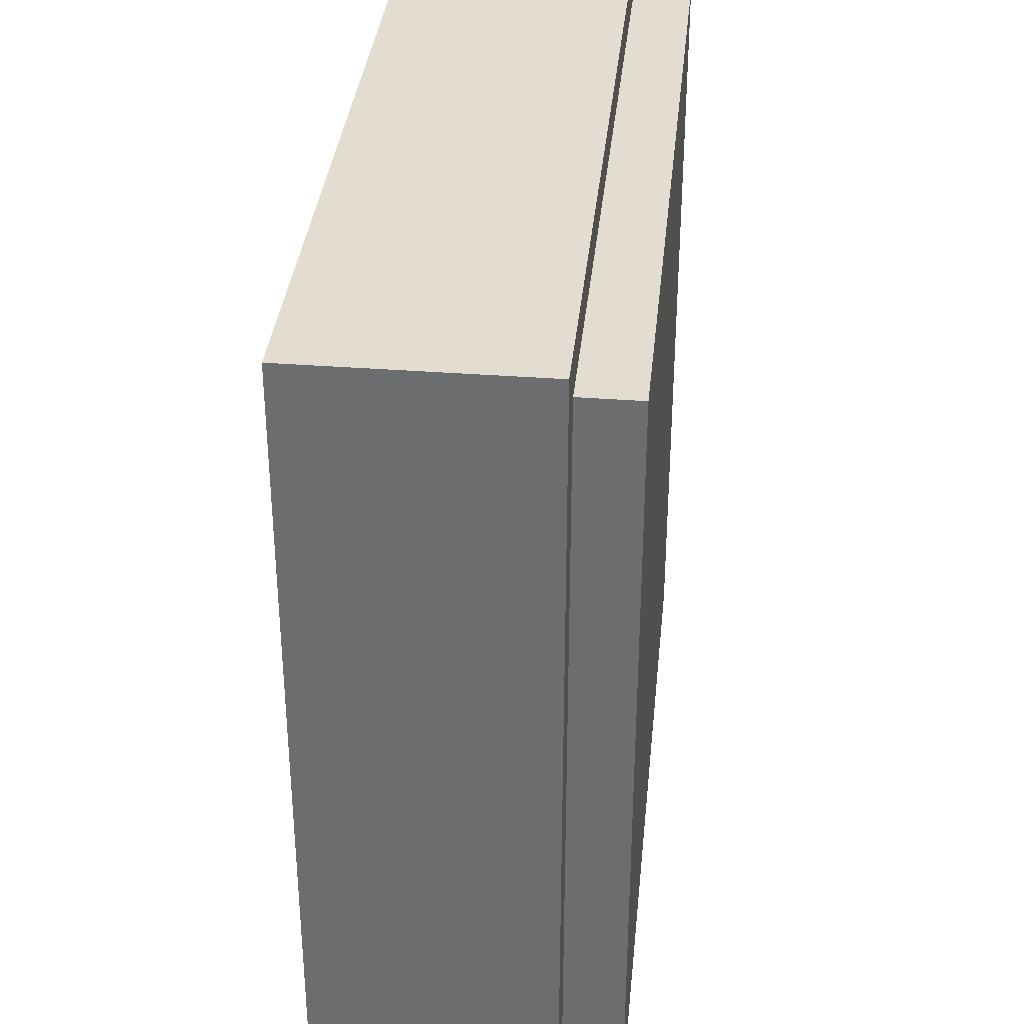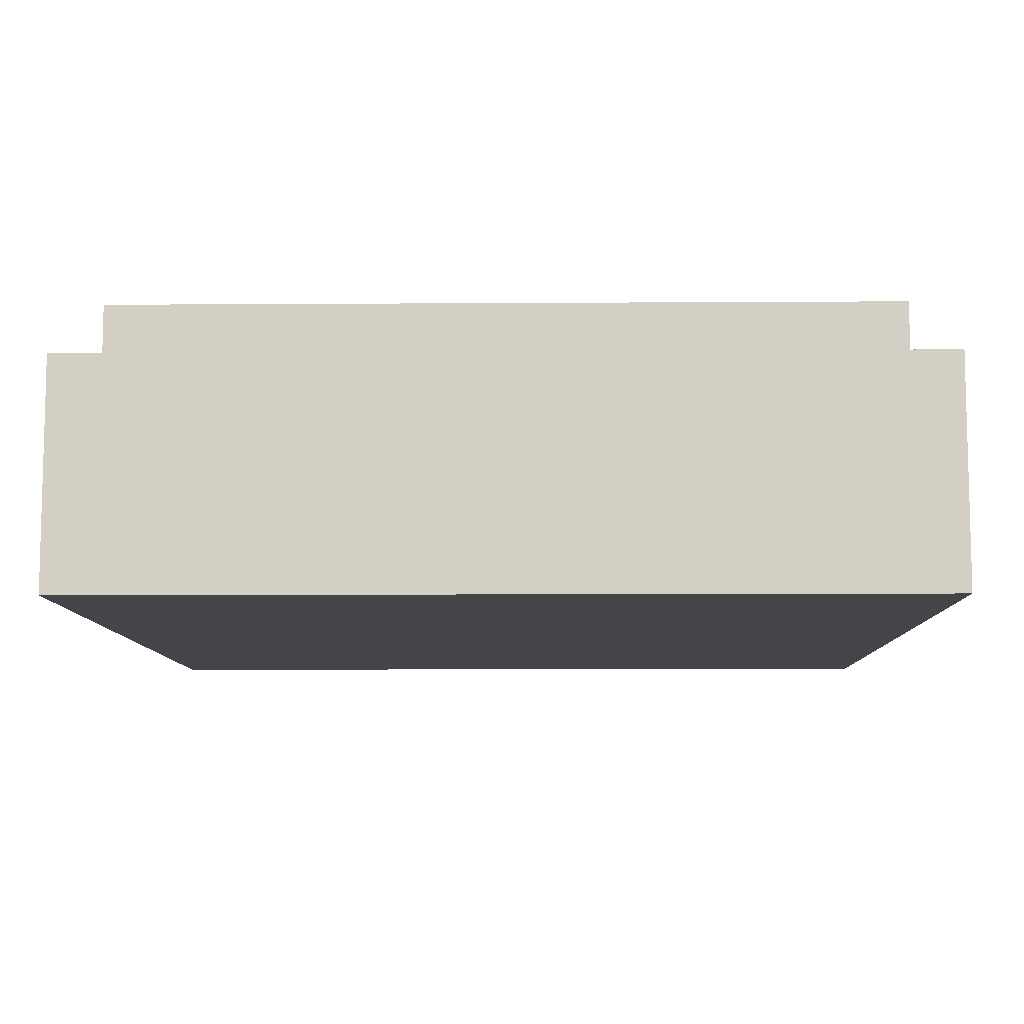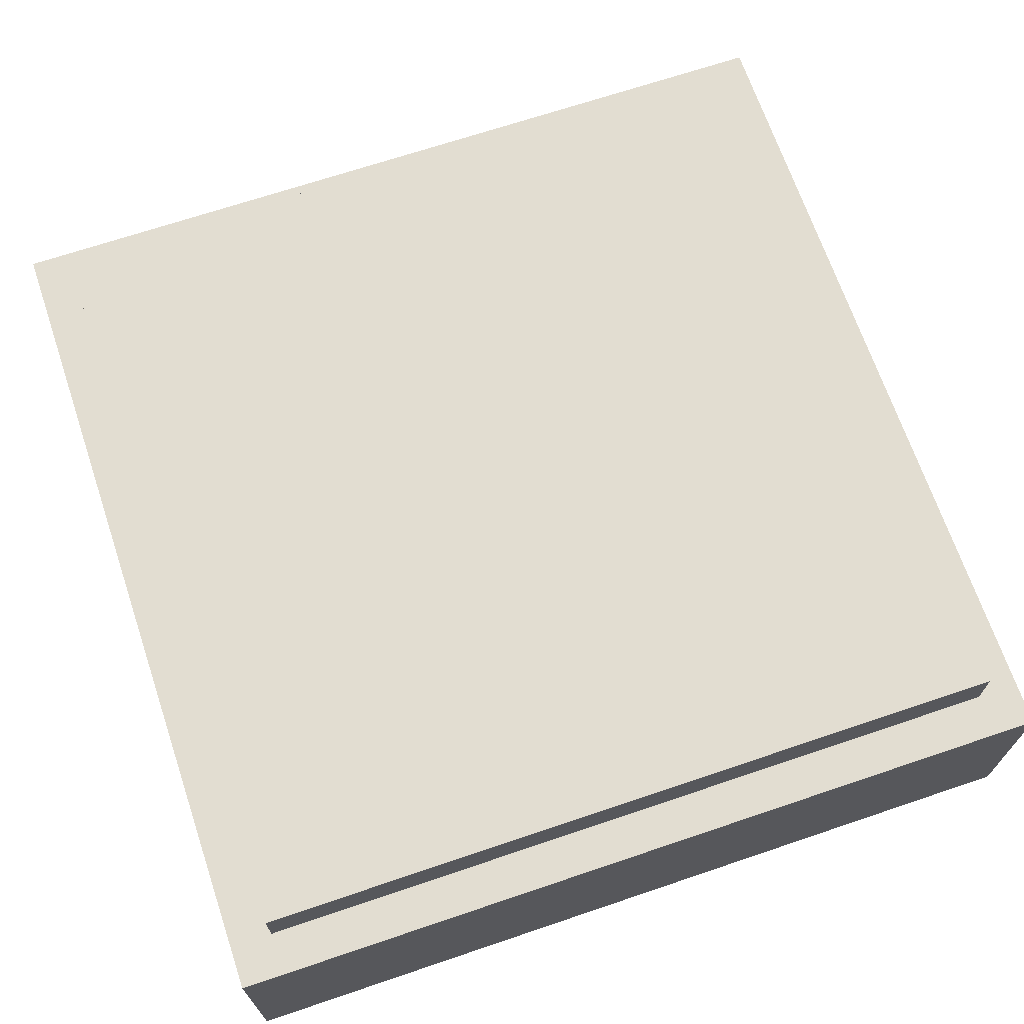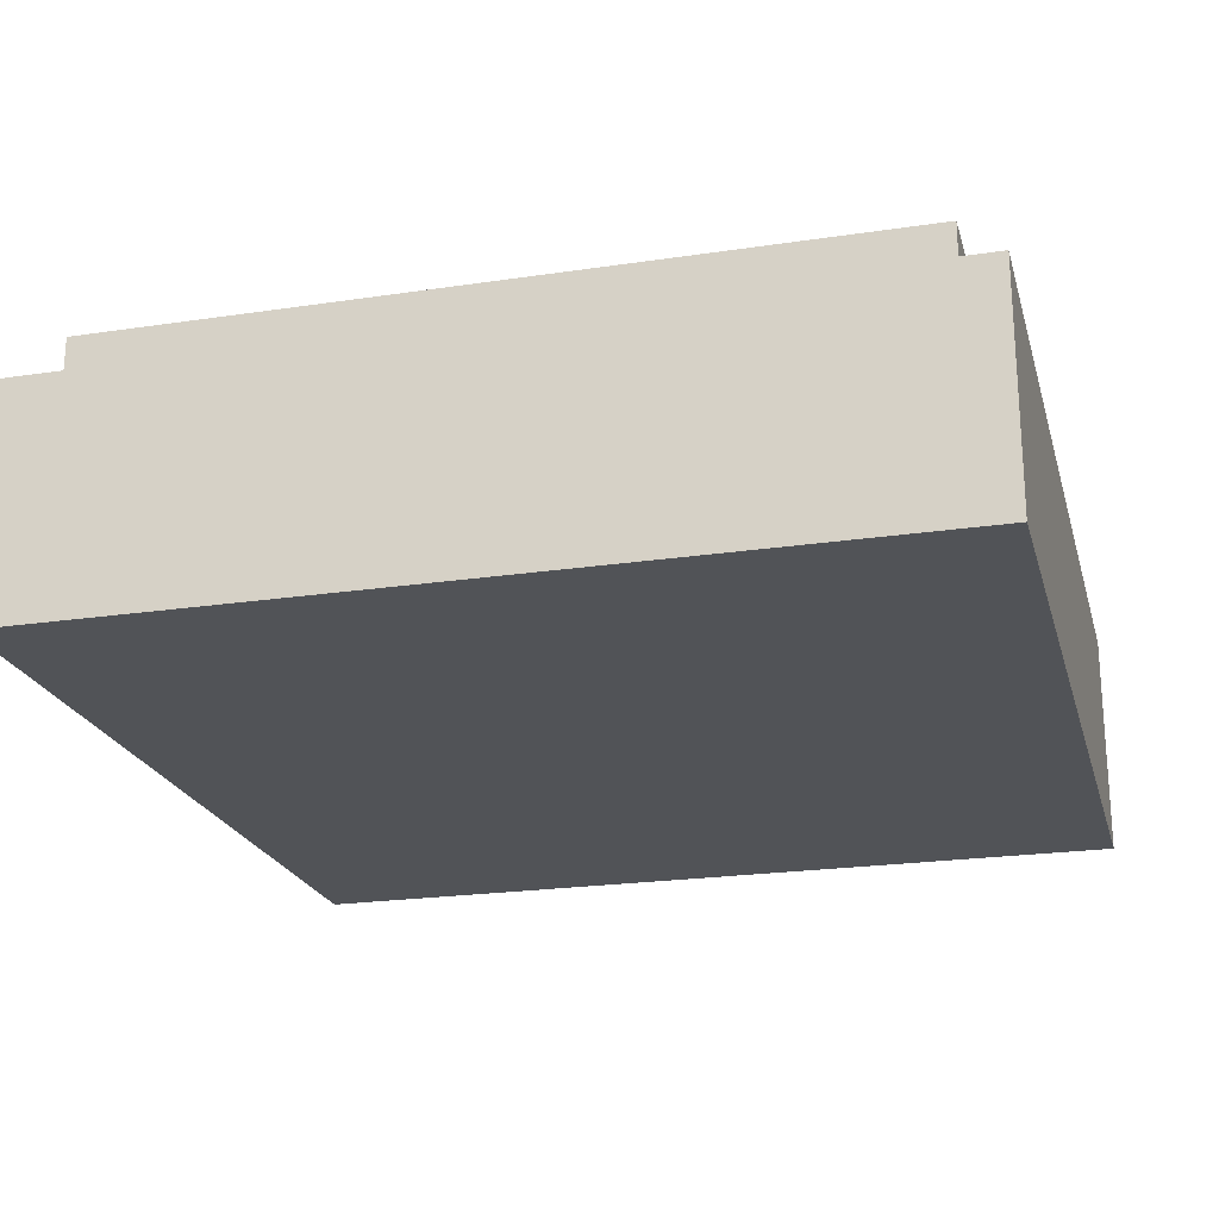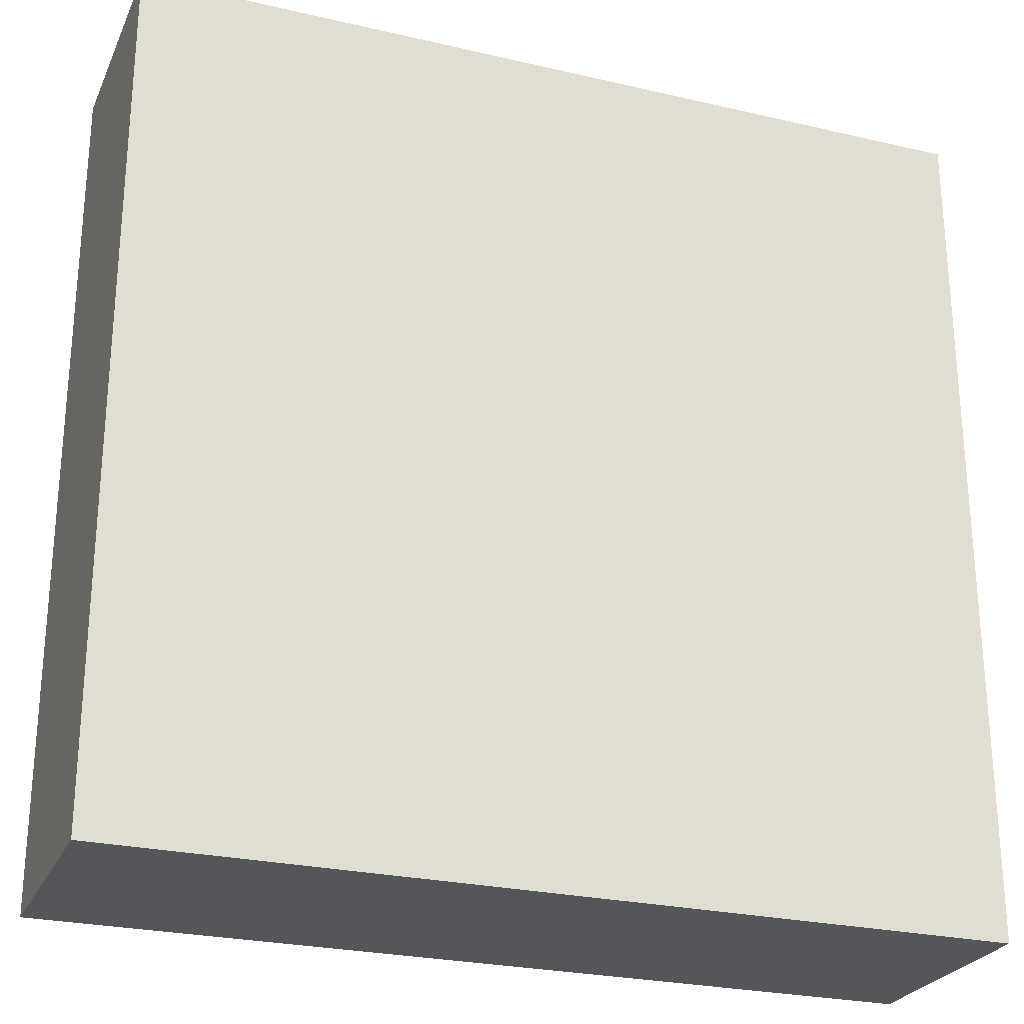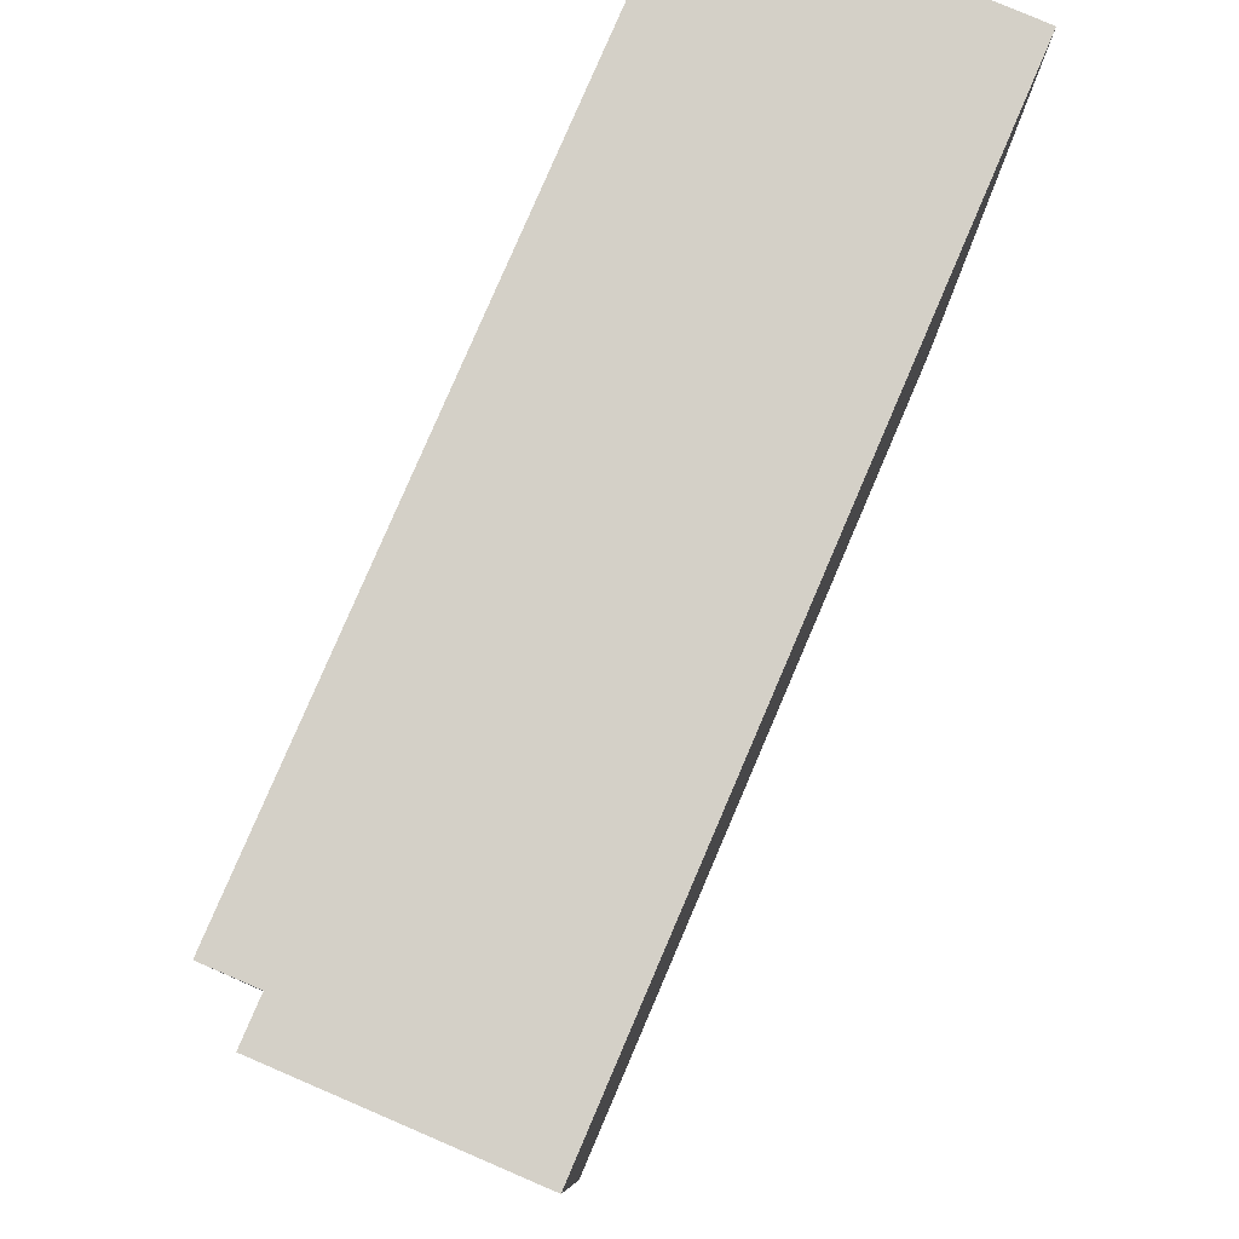
<metadata>
{"format":"obj","ext":"obj","renderer":"f3d","projection":"perspective","resolution":1024,"background":"white","views":[{"elev":35.4,"azim":95.8,"up":"+Z"},{"elev":-8.8,"azim":91.0,"up":"+Y"},{"elev":68.6,"azim":-108.7,"up":"+Y"},{"elev":-22.1,"azim":-75.4,"up":"+Y"},{"elev":-25.9,"azim":-20.3,"up":"+Z"},{"elev":79.9,"azim":-66.8,"up":"+Z"}]}
</metadata>
<code>
o key_r0_c1
v -8.9 1.4 -3.2
v -8.9 1.4 -4.7
v -8.9 1 -3.2
v -8.9 1 -4.7
v -10.4 1.4 -4.7
v -10.4 1.4 -3.2
v -10.4 1 -4.7
v -10.4 1 -3.2
v -10.4 1.4 -4.7
v -8.9 1.4 -4.7
v -10.4 1.4 -3.2
v -8.9 1.4 -3.2
v -10.4 1 -3.2
v -8.9 1 -3.2
v -10.4 1 -4.7
v -8.9 1 -4.7
v -10.4 1.4 -3.2
v -8.9 1.4 -3.2
v -10.4 1 -3.2
v -8.9 1 -3.2
v -8.9 1.4 -4.7
v -10.4 1.4 -4.7
v -8.9 1 -4.7
v -10.4 1 -4.7
v -8.975 1.5 -3.275
v -8.975 1.5 -4.625
v -8.975 1.4 -3.275
v -8.975 1.4 -4.625
v -10.32 1.5 -4.625
v -10.32 1.5 -3.275
v -10.32 1.4 -4.625
v -10.32 1.4 -3.275
v -10.32 1.5 -4.625
v -8.975 1.5 -4.625
v -10.32 1.5 -3.275
v -8.975 1.5 -3.275
v -10.32 1.4 -3.275
v -8.975 1.4 -3.275
v -10.32 1.4 -4.625
v -8.975 1.4 -4.625
v -10.32 1.5 -3.275
v -8.975 1.5 -3.275
v -10.32 1.4 -3.275
v -8.975 1.4 -3.275
v -8.975 1.5 -4.625
v -10.32 1.5 -4.625
v -8.975 1.4 -4.625
v -10.32 1.4 -4.625
f 1 3 2
f 3 4 2
f 5 7 6
f 7 8 6
f 9 11 10
f 11 12 10
f 13 15 14
f 15 16 14
f 17 19 18
f 19 20 18
f 21 23 22
f 23 24 22
f 25 27 26
f 27 28 26
f 29 31 30
f 31 32 30
f 33 35 34
f 35 36 34
f 37 39 38
f 39 40 38
f 41 43 42
f 43 44 42
f 45 47 46
f 47 48 46

</code>
